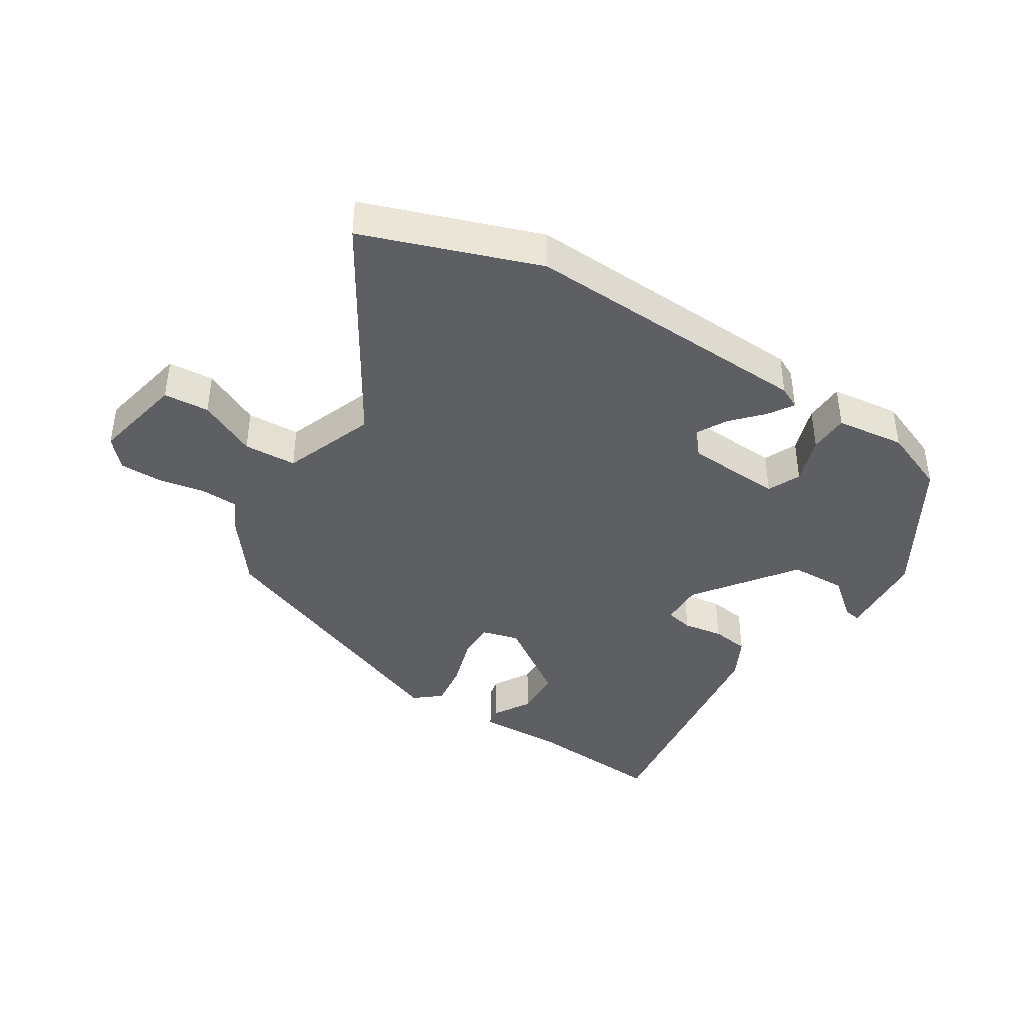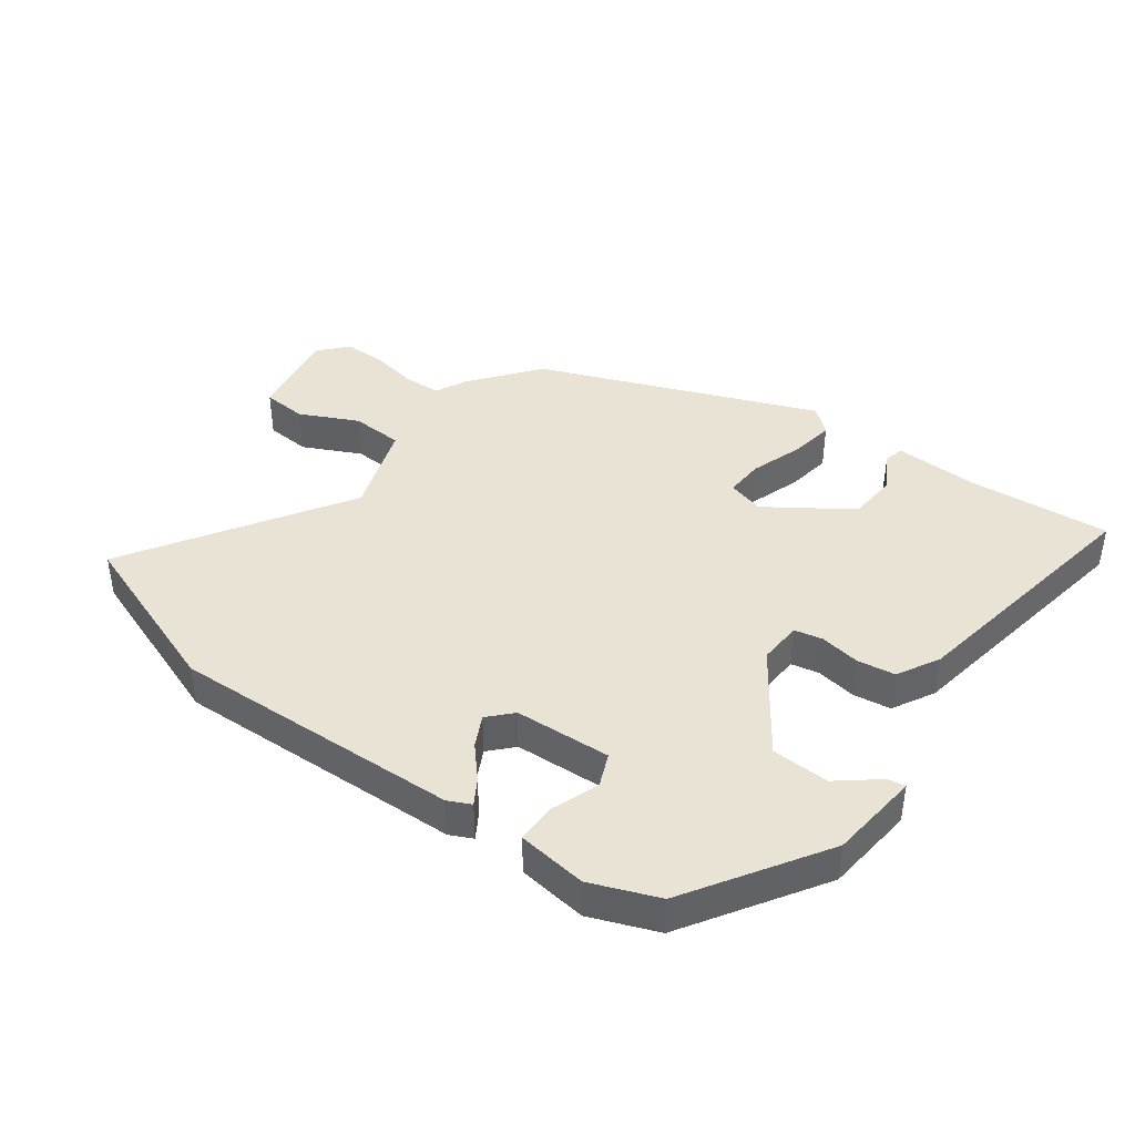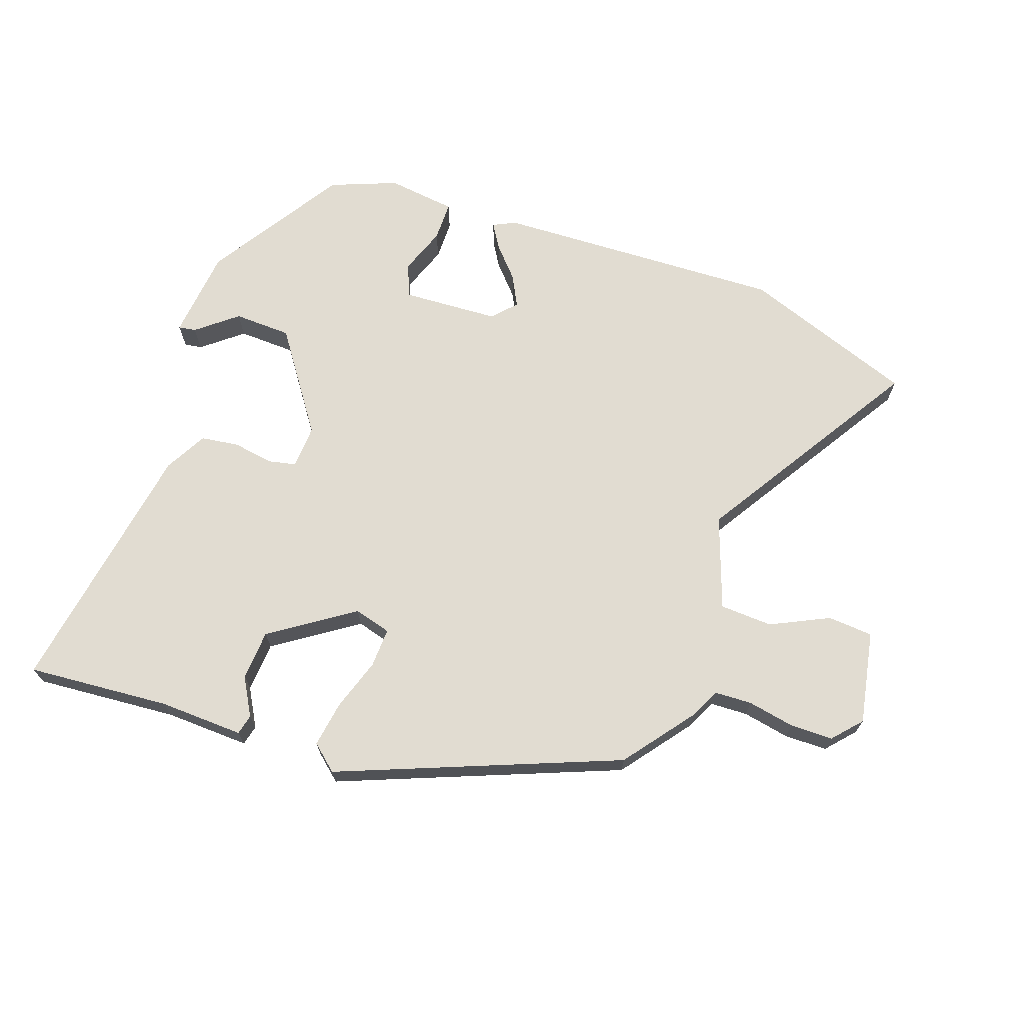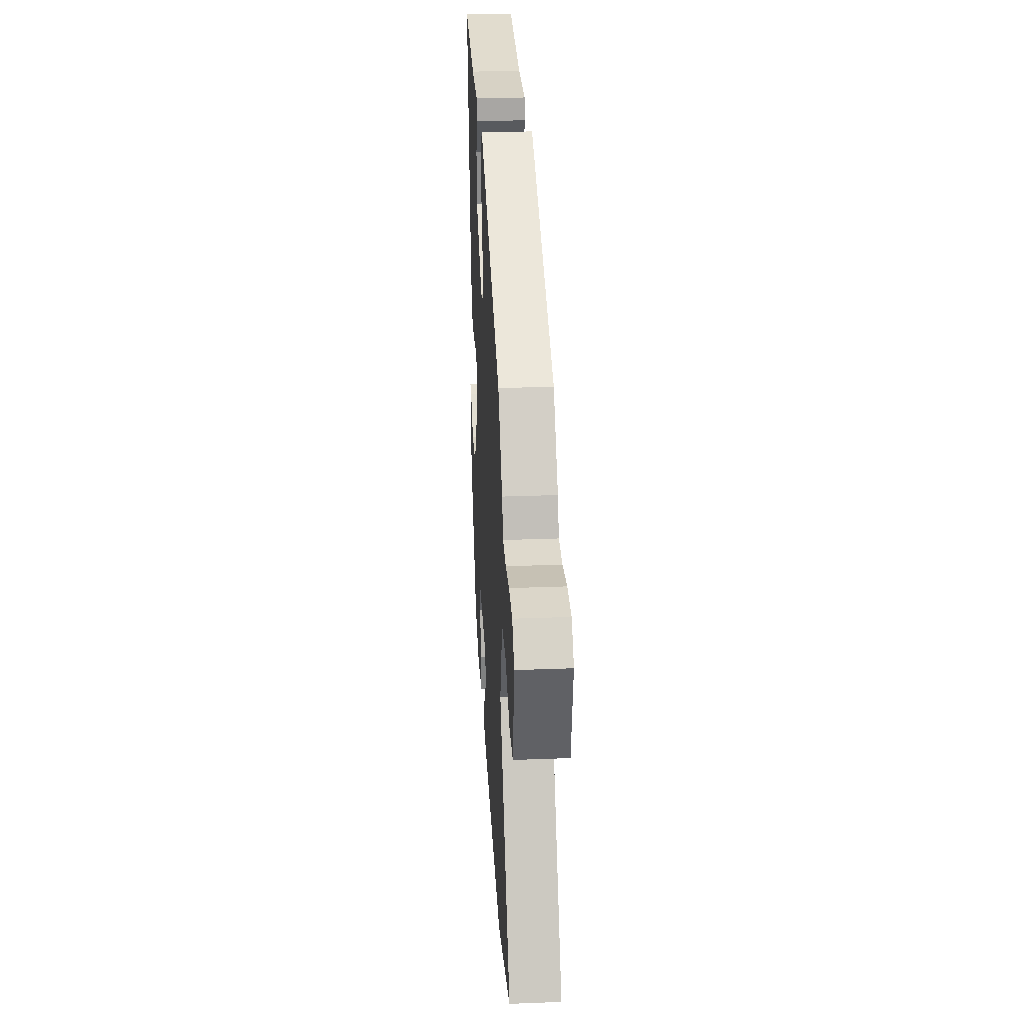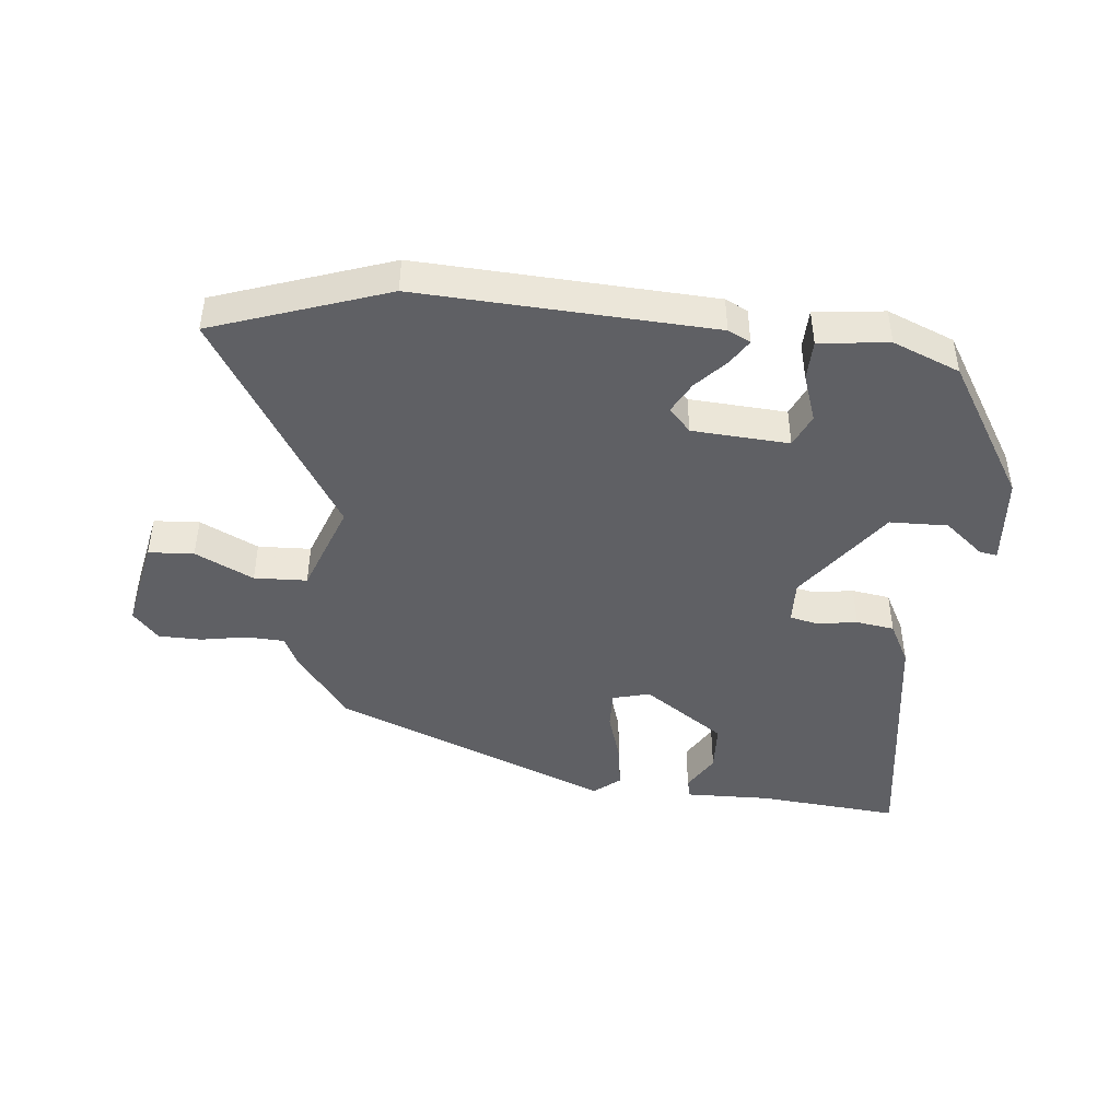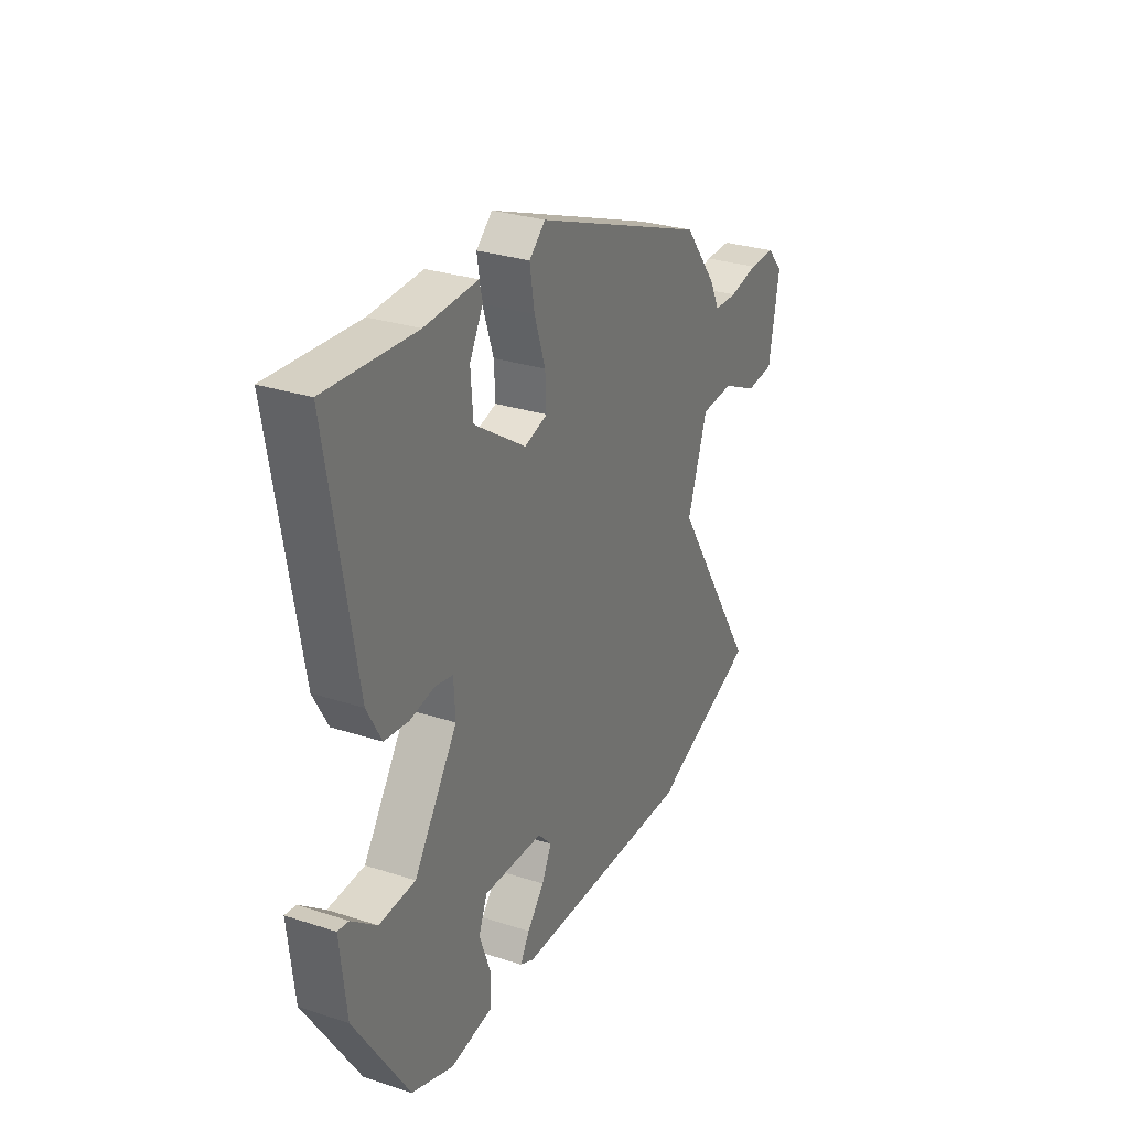
<metadata>
{"format":"obj","ext":"obj","renderer":"f3d","projection":"perspective","resolution":1024,"background":"white","views":[{"elev":-39.9,"azim":146.7,"up":"+Y"},{"elev":41.1,"azim":-144.0,"up":"+Y"},{"elev":69.0,"azim":18.9,"up":"+Y"},{"elev":30.0,"azim":86.8,"up":"+Z"},{"elev":-44.2,"azim":173.0,"up":"+Y"},{"elev":29.4,"azim":-64.4,"up":"+Z"}]}
</metadata>
<code>
v -0.384 0.07 -0.481
v -0.523 0.07 -0.265
v -0.539 0.07 -0.12
v -0.511 0.07 -0.124
v -0.447 0.07 -0.175
v -0.355 0.07 -0.171
v -0.244 0.07 -0.01
v -0.248 0.07 0.06
v -0.293 0.07 0.069
v -0.357 0.07 0.058
v -0.418 0.07 0.066
v -0.455 0.07 0.133
v -0.526 0.07 0.546
v -0.298 0.07 0.53
v -0.163 0.07 0.536
v -0.155 0.07 0.504
v -0.189 0.07 0.443
v -0.183 0.07 0.363
v -0.051 0.07 0.275
v 0.008 0.07 0.292
v 0.005 0.07 0.355
v -0.023 0.07 0.438
v -0.035 0.07 0.511
v 0.006 0.07 0.547
v 0.451 0.07 0.374
v 0.536 0.07 0.265
v 0.56 0.07 0.216
v 0.62 0.07 0.214
v 0.695 0.07 0.229
v 0.763 0.07 0.229
v 0.804 0.07 0.184
v 0.777 0.07 0.035
v 0.705 0.07 0.029
v 0.612 0.07 0.073
v 0.528 0.07 0.068
v 0.477 0.07 -0.08
v 0.697 0.07 -0.427
v 0.423 0.07 -0.529
v -0.041 0.07 -0.515
v -0.077 0.07 -0.498
v -0.053 0.07 -0.458
v -0.009 0.07 -0.408
v 0.016 0.07 -0.358
v -0.019 0.07 -0.321
v -0.173 0.07 -0.314
v -0.195 0.07 -0.367
v -0.167 0.07 -0.443
v -0.167 0.07 -0.507
v -0.277 0.07 -0.522
v -0.384 0 -0.481
v -0.523 0 -0.265
v -0.539 0 -0.12
v -0.511 0 -0.124
v -0.447 0 -0.175
v -0.355 0 -0.171
v -0.244 0 -0.01
v -0.248 0 0.06
v -0.293 0 0.069
v -0.357 0 0.058
v -0.418 0 0.066
v -0.455 0 0.133
v -0.526 0 0.546
v -0.298 0 0.53
v -0.163 0 0.536
v -0.155 0 0.504
v -0.189 0 0.443
v -0.183 0 0.363
v -0.051 0 0.275
v 0.008 0 0.292
v 0.005 0 0.355
v -0.023 0 0.438
v -0.035 0 0.511
v 0.006 0 0.547
v 0.451 0 0.374
v 0.536 0 0.265
v 0.56 0 0.216
v 0.62 0 0.214
v 0.695 0 0.229
v 0.763 0 0.229
v 0.804 0 0.184
v 0.777 0 0.035
v 0.705 0 0.029
v 0.612 0 0.073
v 0.528 0 0.068
v 0.477 0 -0.08
v 0.697 0 -0.427
v 0.423 0 -0.529
v -0.041 0 -0.515
v -0.077 0 -0.498
v -0.053 0 -0.458
v -0.009 0 -0.408
v 0.016 0 -0.358
v -0.019 0 -0.321
v -0.173 0 -0.314
v -0.195 0 -0.367
v -0.167 0 -0.443
v -0.167 0 -0.507
v -0.277 0 -0.522
f 46 47 48 49
f 45 46 49 1
f 39 40 41 42
f 39 42 43
f 36 37 38 39
f 35 36 39 43
f 31 32 33 34
f 31 34 35
f 28 29 30 31
f 27 28 31 35
f 21 22 23 24
f 20 21 24 25
f 19 20 25 26
f 14 15 16 17
f 14 17 18
f 13 14 18
f 12 13 18 19
f 9 10 11 12
f 8 9 12 19
f 2 3 4 5
f 45 1 2 5
f 44 45 5 6
f 35 43 44
f 7 8 19 26
f 26 27 35 44
f 6 7 26 44
f 98 97 96 95
f 50 98 95 94
f 91 90 89 88
f 92 91 88
f 88 87 86 85
f 92 88 85 84
f 83 82 81 80
f 84 83 80
f 80 79 78 77
f 84 80 77 76
f 73 72 71 70
f 74 73 70 69
f 75 74 69 68
f 66 65 64 63
f 67 66 63
f 67 63 62
f 68 67 62 61
f 61 60 59 58
f 68 61 58 57
f 54 53 52 51
f 54 51 50 94
f 55 54 94 93
f 93 92 84
f 75 68 57 56
f 93 84 76 75
f 93 75 56 55
f 1 50 51 2
f 2 51 52 3
f 3 52 53 4
f 4 53 54 5
f 5 54 55 6
f 6 55 56 7
f 7 56 57 8
f 8 57 58 9
f 9 58 59 10
f 10 59 60 11
f 11 60 61 12
f 12 61 62 13
f 13 62 63 14
f 14 63 64 15
f 15 64 65 16
f 16 65 66 17
f 17 66 67 18
f 18 67 68 19
f 19 68 69 20
f 20 69 70 21
f 21 70 71 22
f 22 71 72 23
f 23 72 73 24
f 24 73 74 25
f 25 74 75 26
f 26 75 76 27
f 27 76 77 28
f 28 77 78 29
f 29 78 79 30
f 30 79 80 31
f 31 80 81 32
f 32 81 82 33
f 33 82 83 34
f 34 83 84 35
f 35 84 85 36
f 36 85 86 37
f 37 86 87 38
f 38 87 88 39
f 39 88 89 40
f 40 89 90 41
f 41 90 91 42
f 42 91 92 43
f 43 92 93 44
f 44 93 94 45
f 45 94 95 46
f 46 95 96 47
f 47 96 97 48
f 48 97 98 49
f 49 98 50 1

</code>
